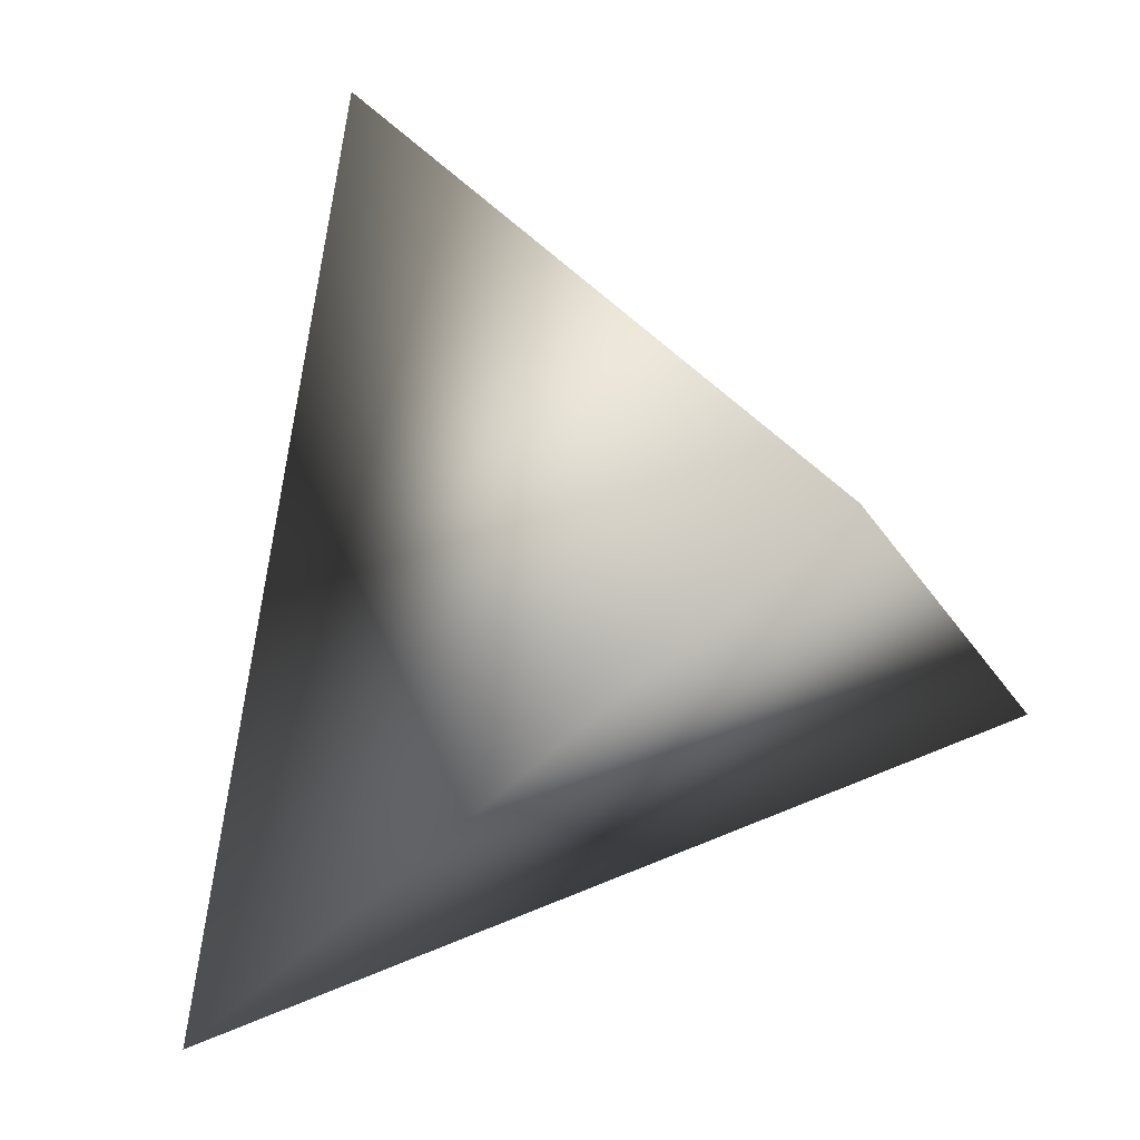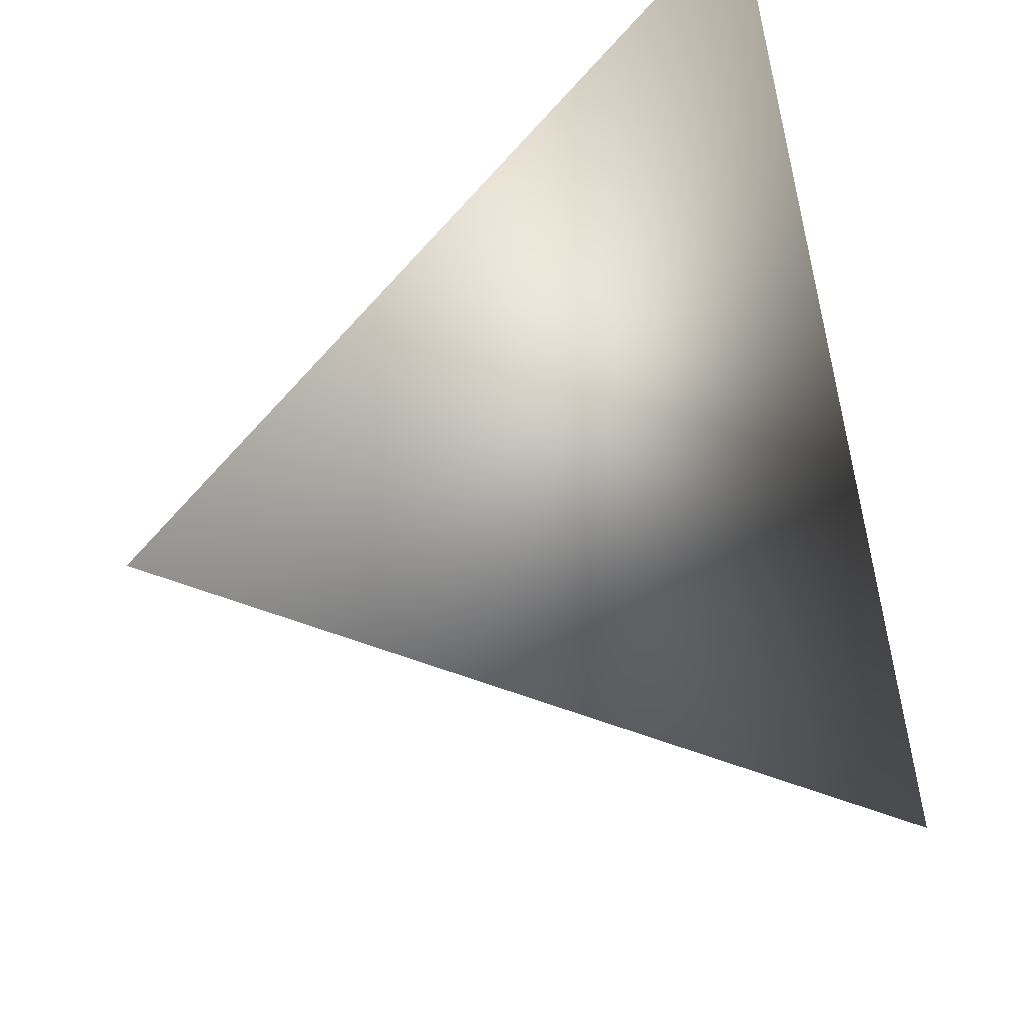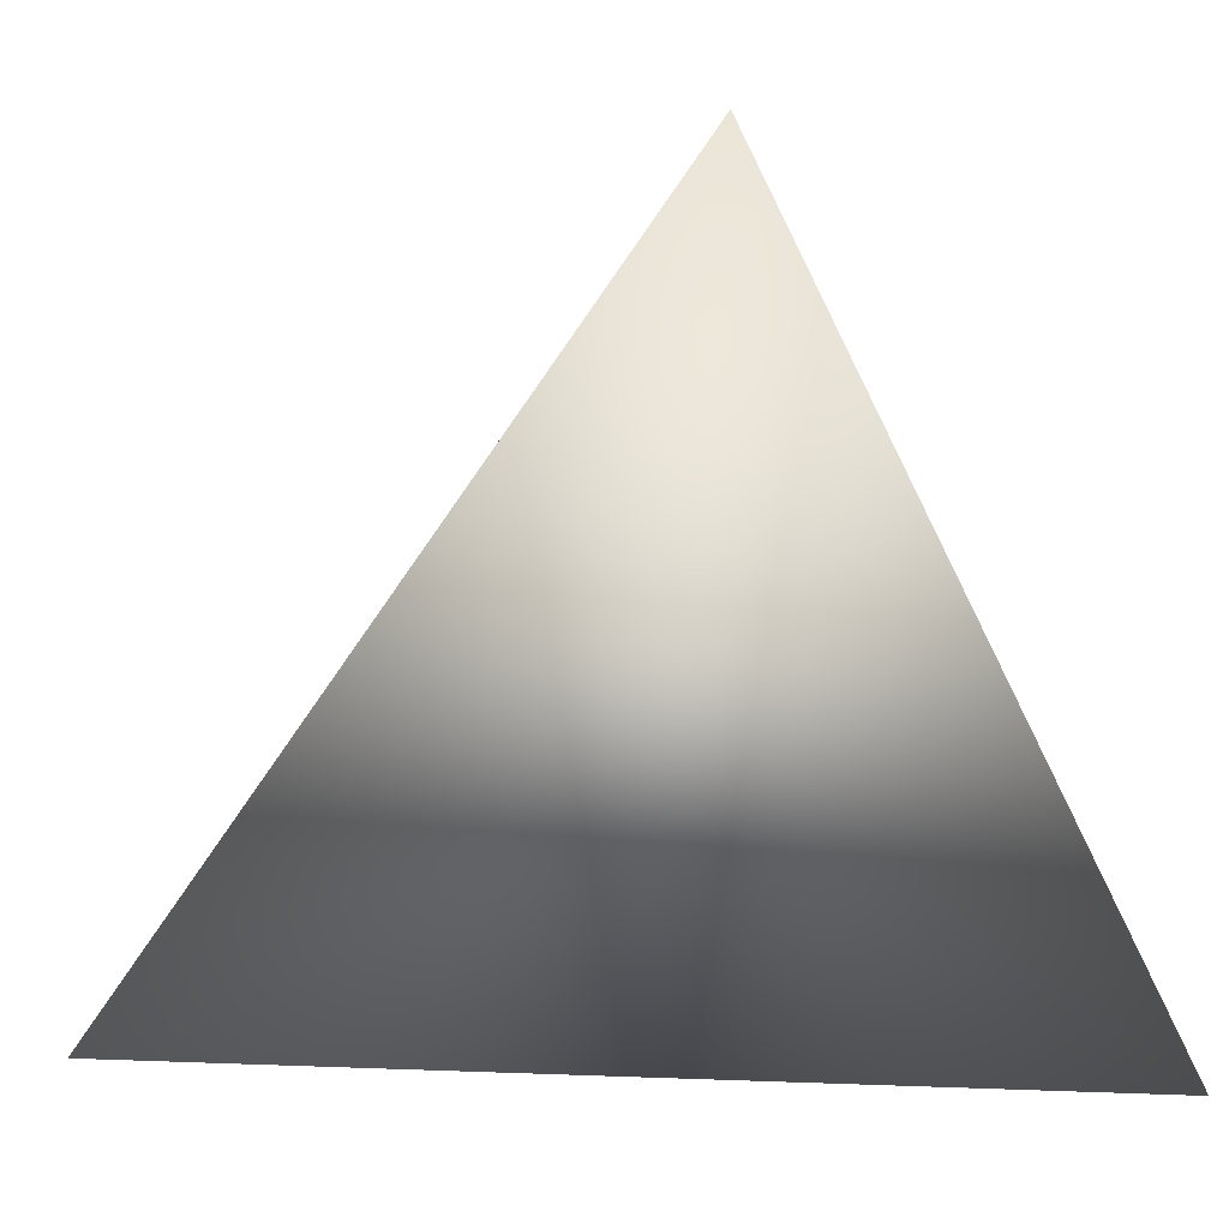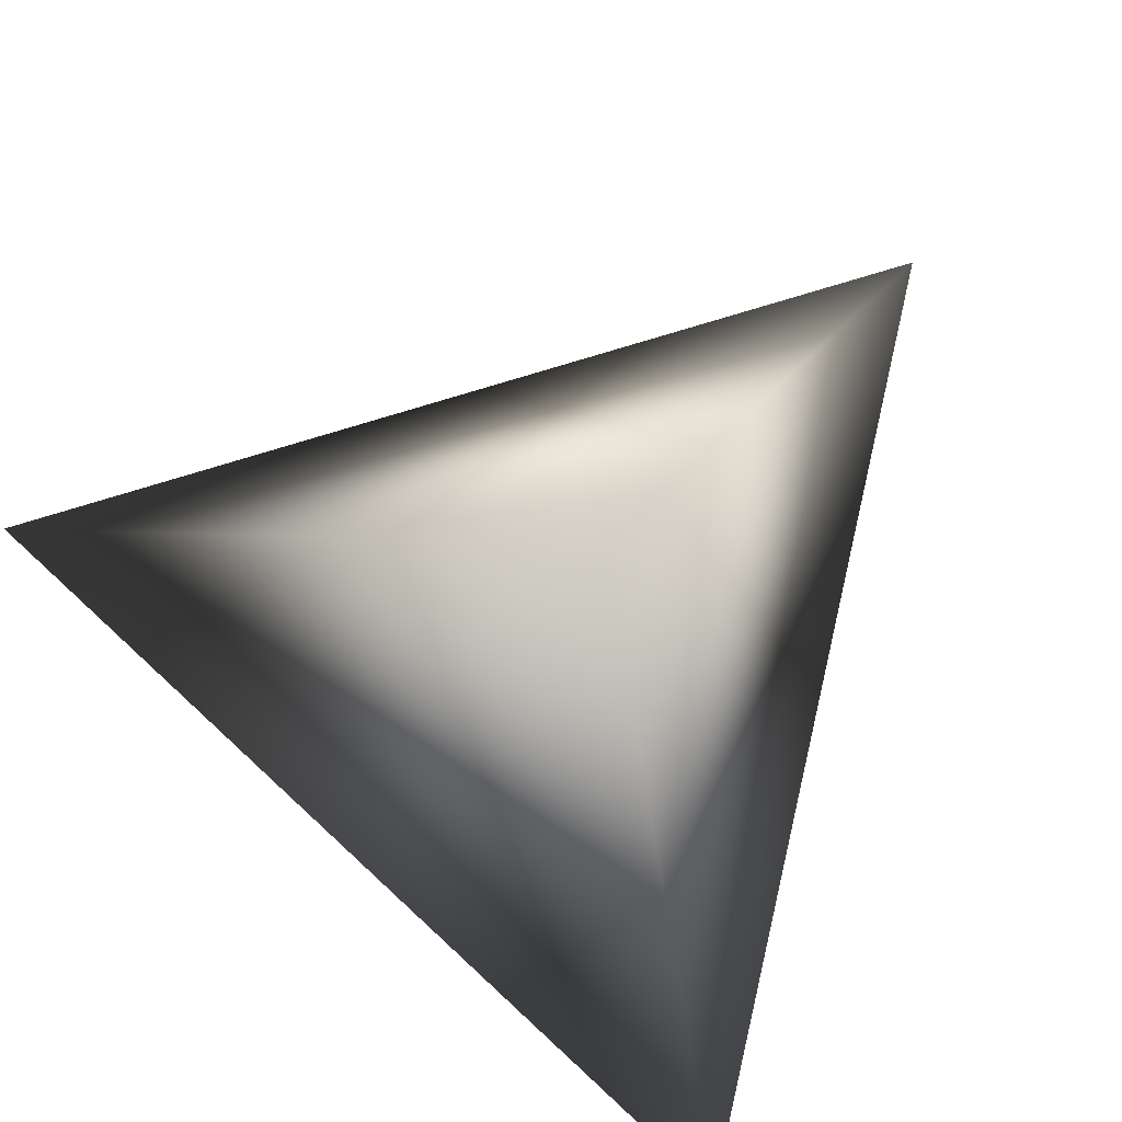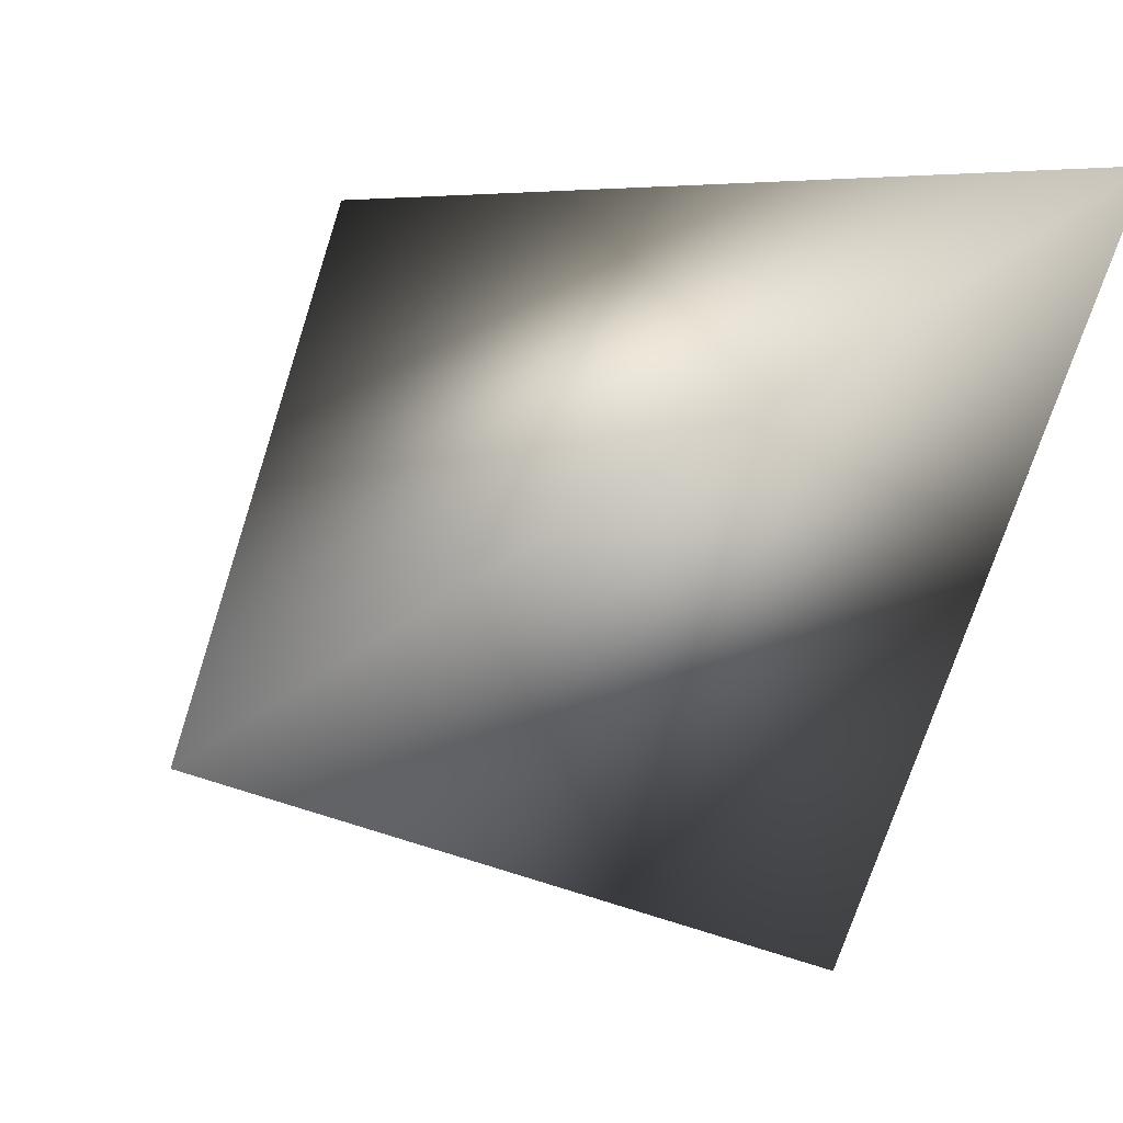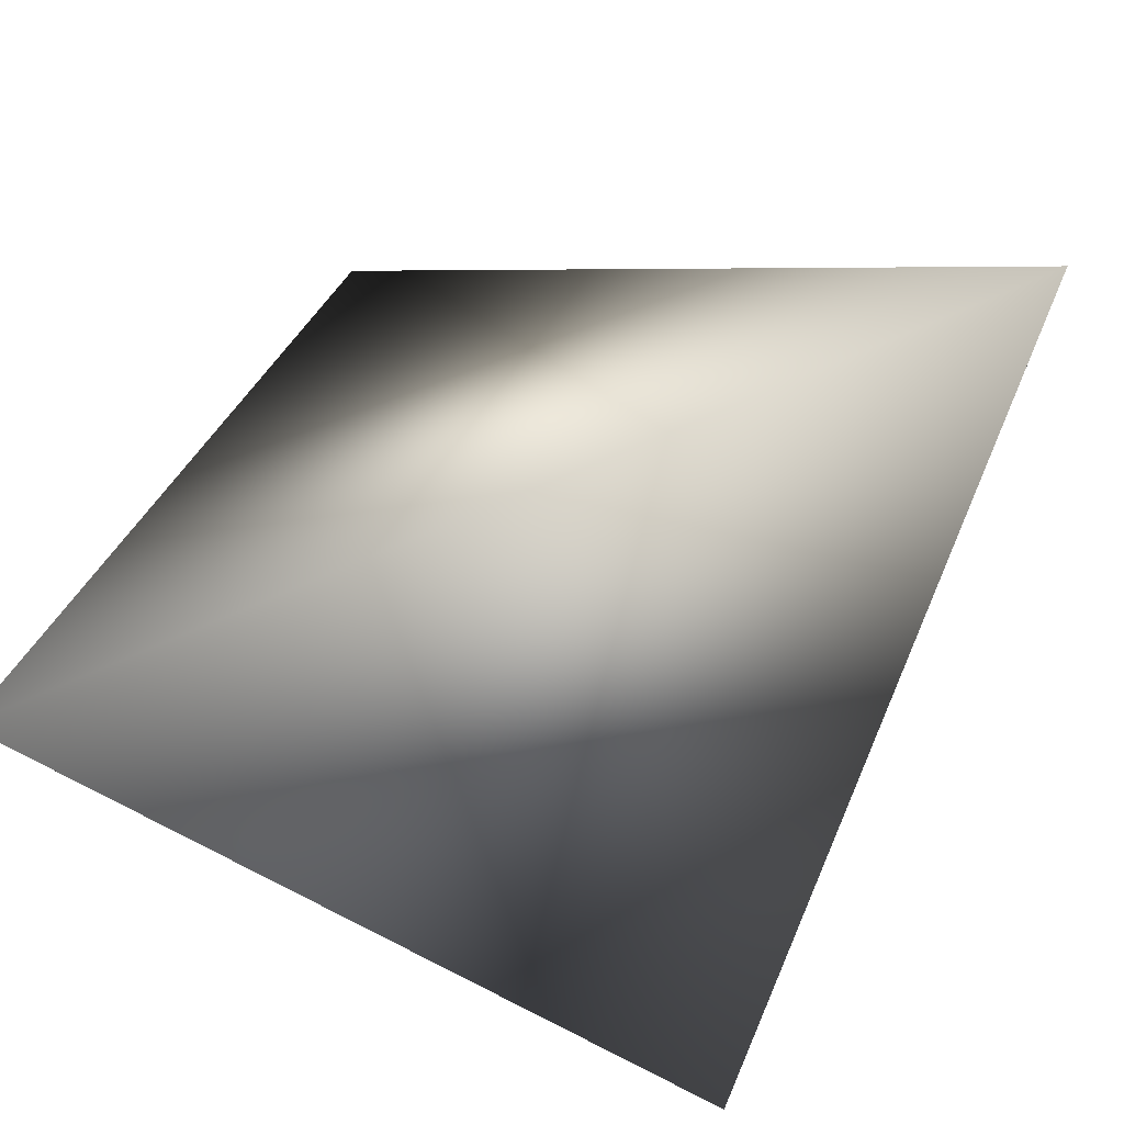
<metadata>
{"format":"obj","ext":"obj","renderer":"f3d","projection":"perspective","resolution":1024,"background":"white","views":[{"elev":48.8,"azim":21.5,"up":"+Z"},{"elev":62.4,"azim":-20.5,"up":"+Y"},{"elev":5.6,"azim":45.0,"up":"+Z"},{"elev":-38.6,"azim":-34.0,"up":"+Z"},{"elev":-3.5,"azim":74.5,"up":"+Y"},{"elev":61.2,"azim":-168.8,"up":"+Y"}]}
</metadata>
<code>
v -3.061 4.207 -0.2896
v -2.842 4.022 -0.2044
v -2.814 4.18 -0.4577
v -3.011 3.954 -0.4425
f 1 3 4
f 1 2 3
f 4 2 1
f 3 2 4

</code>
